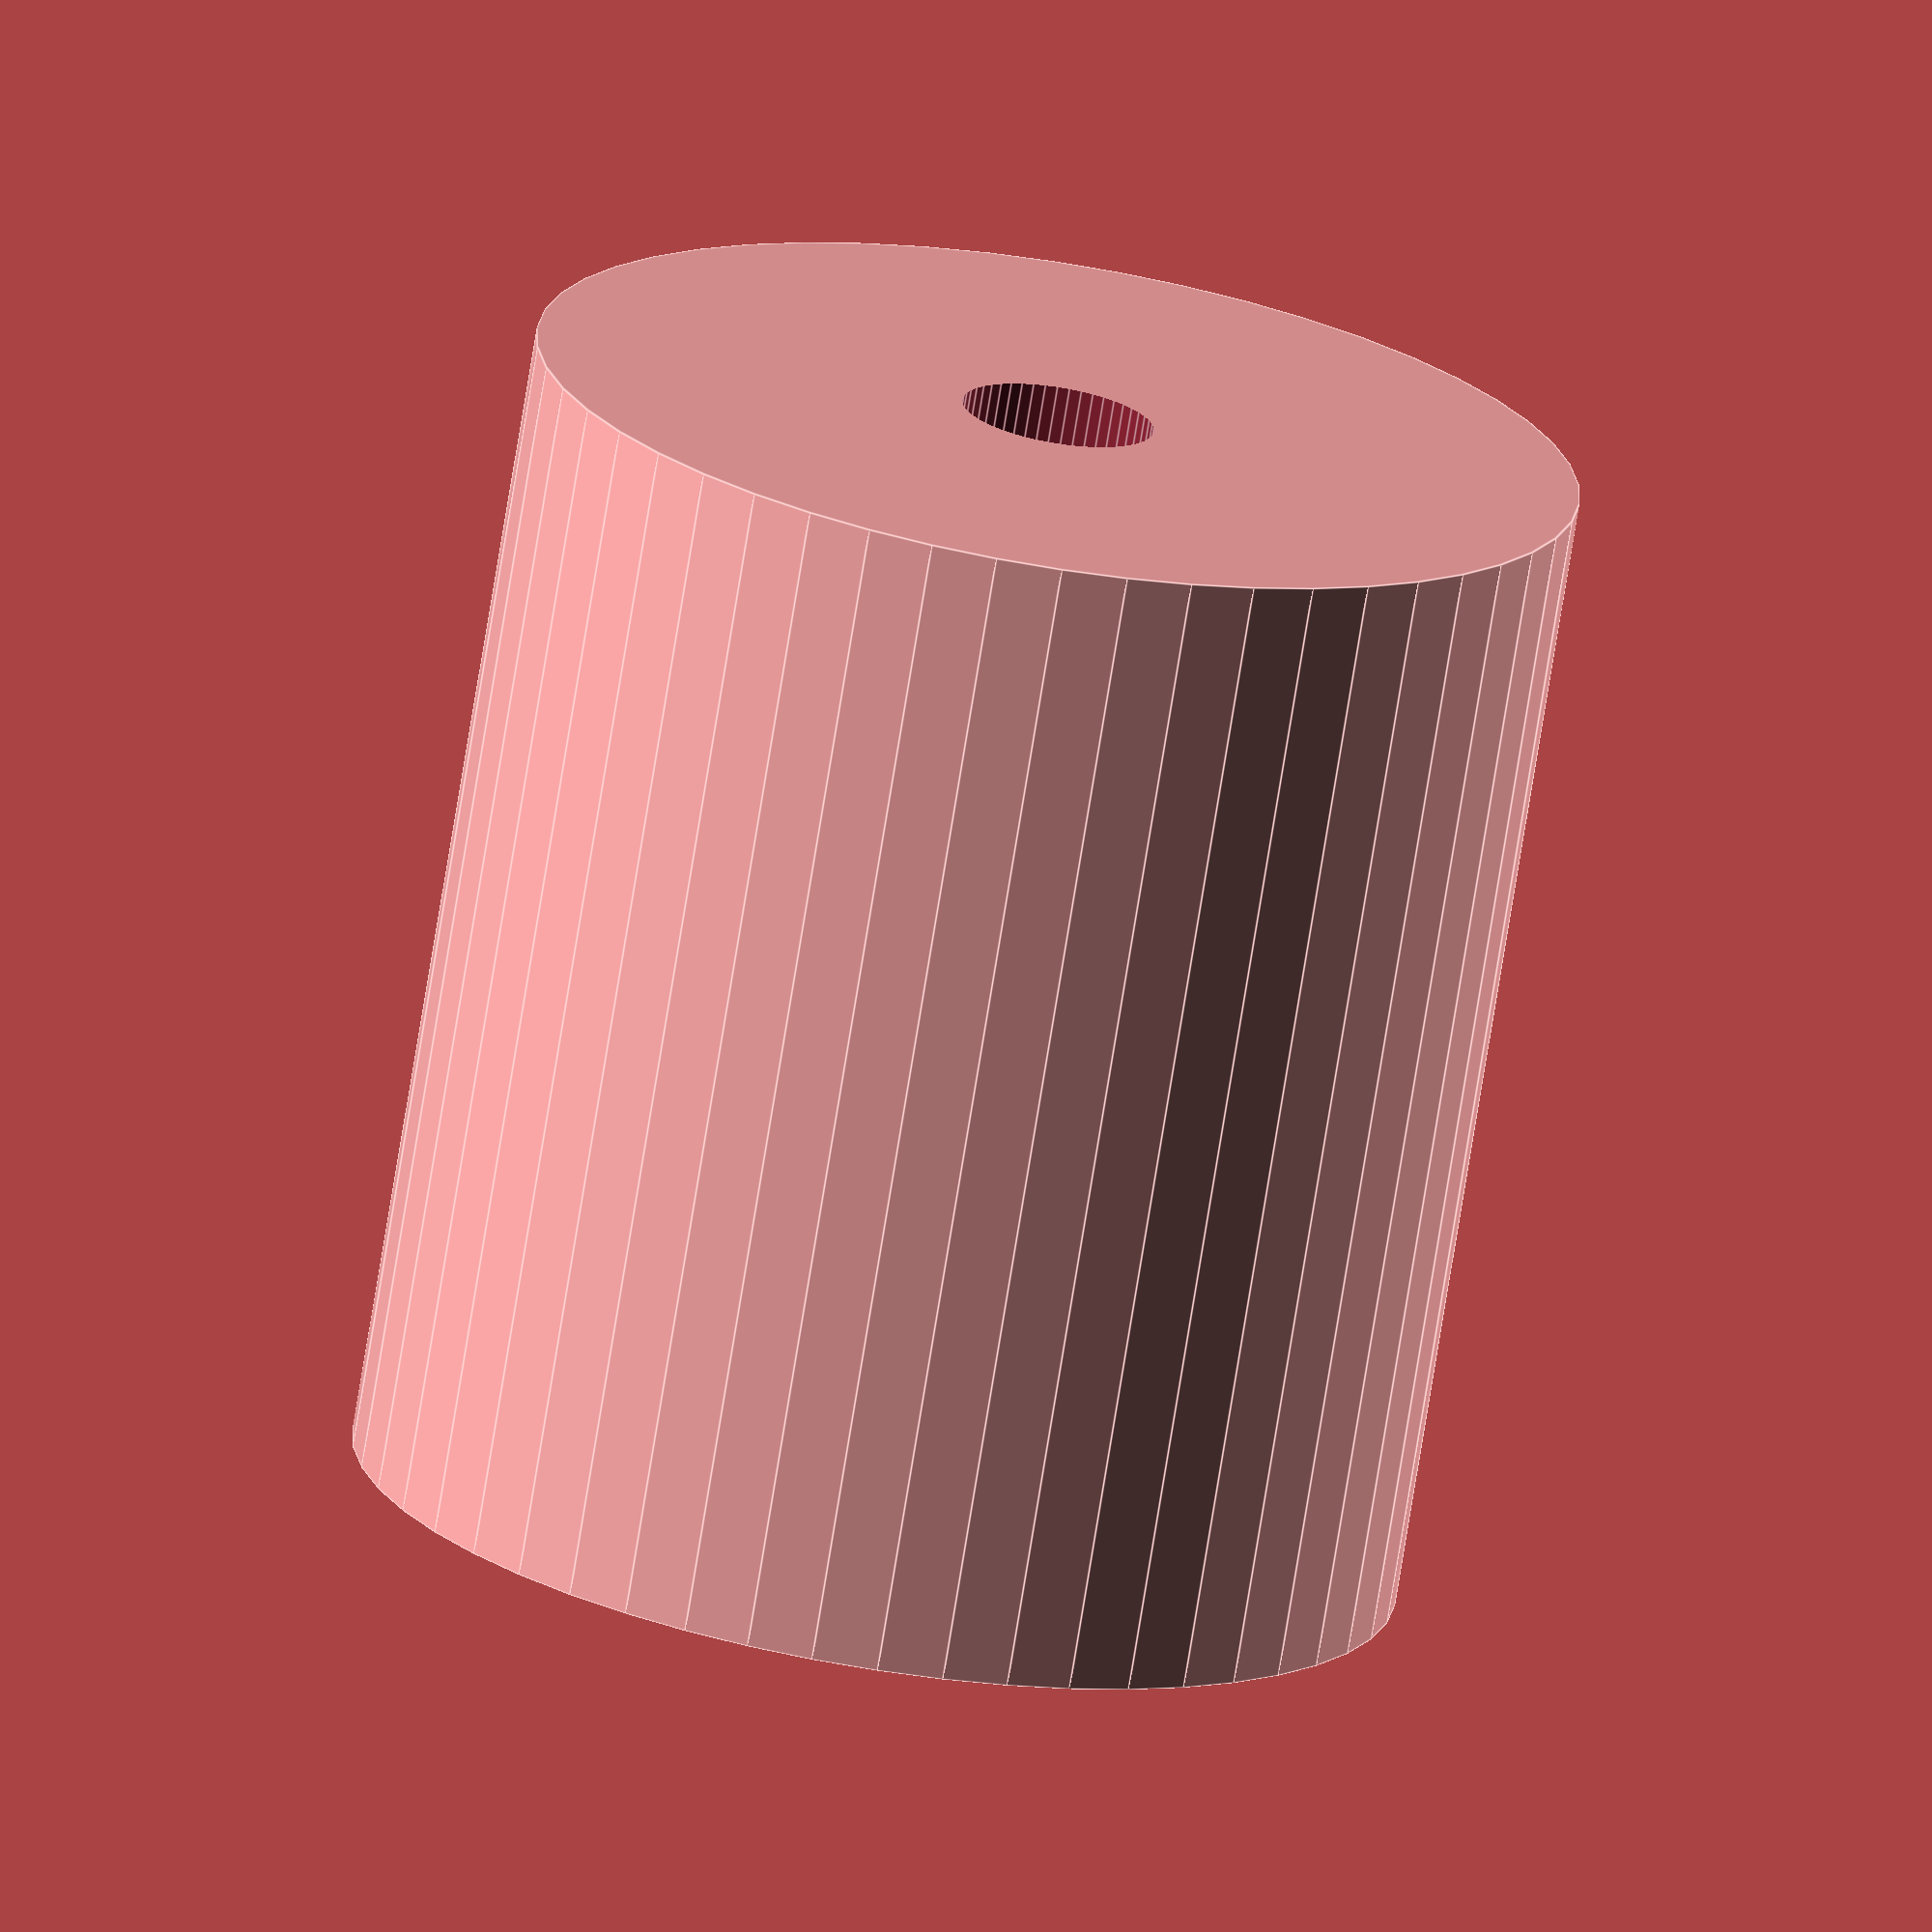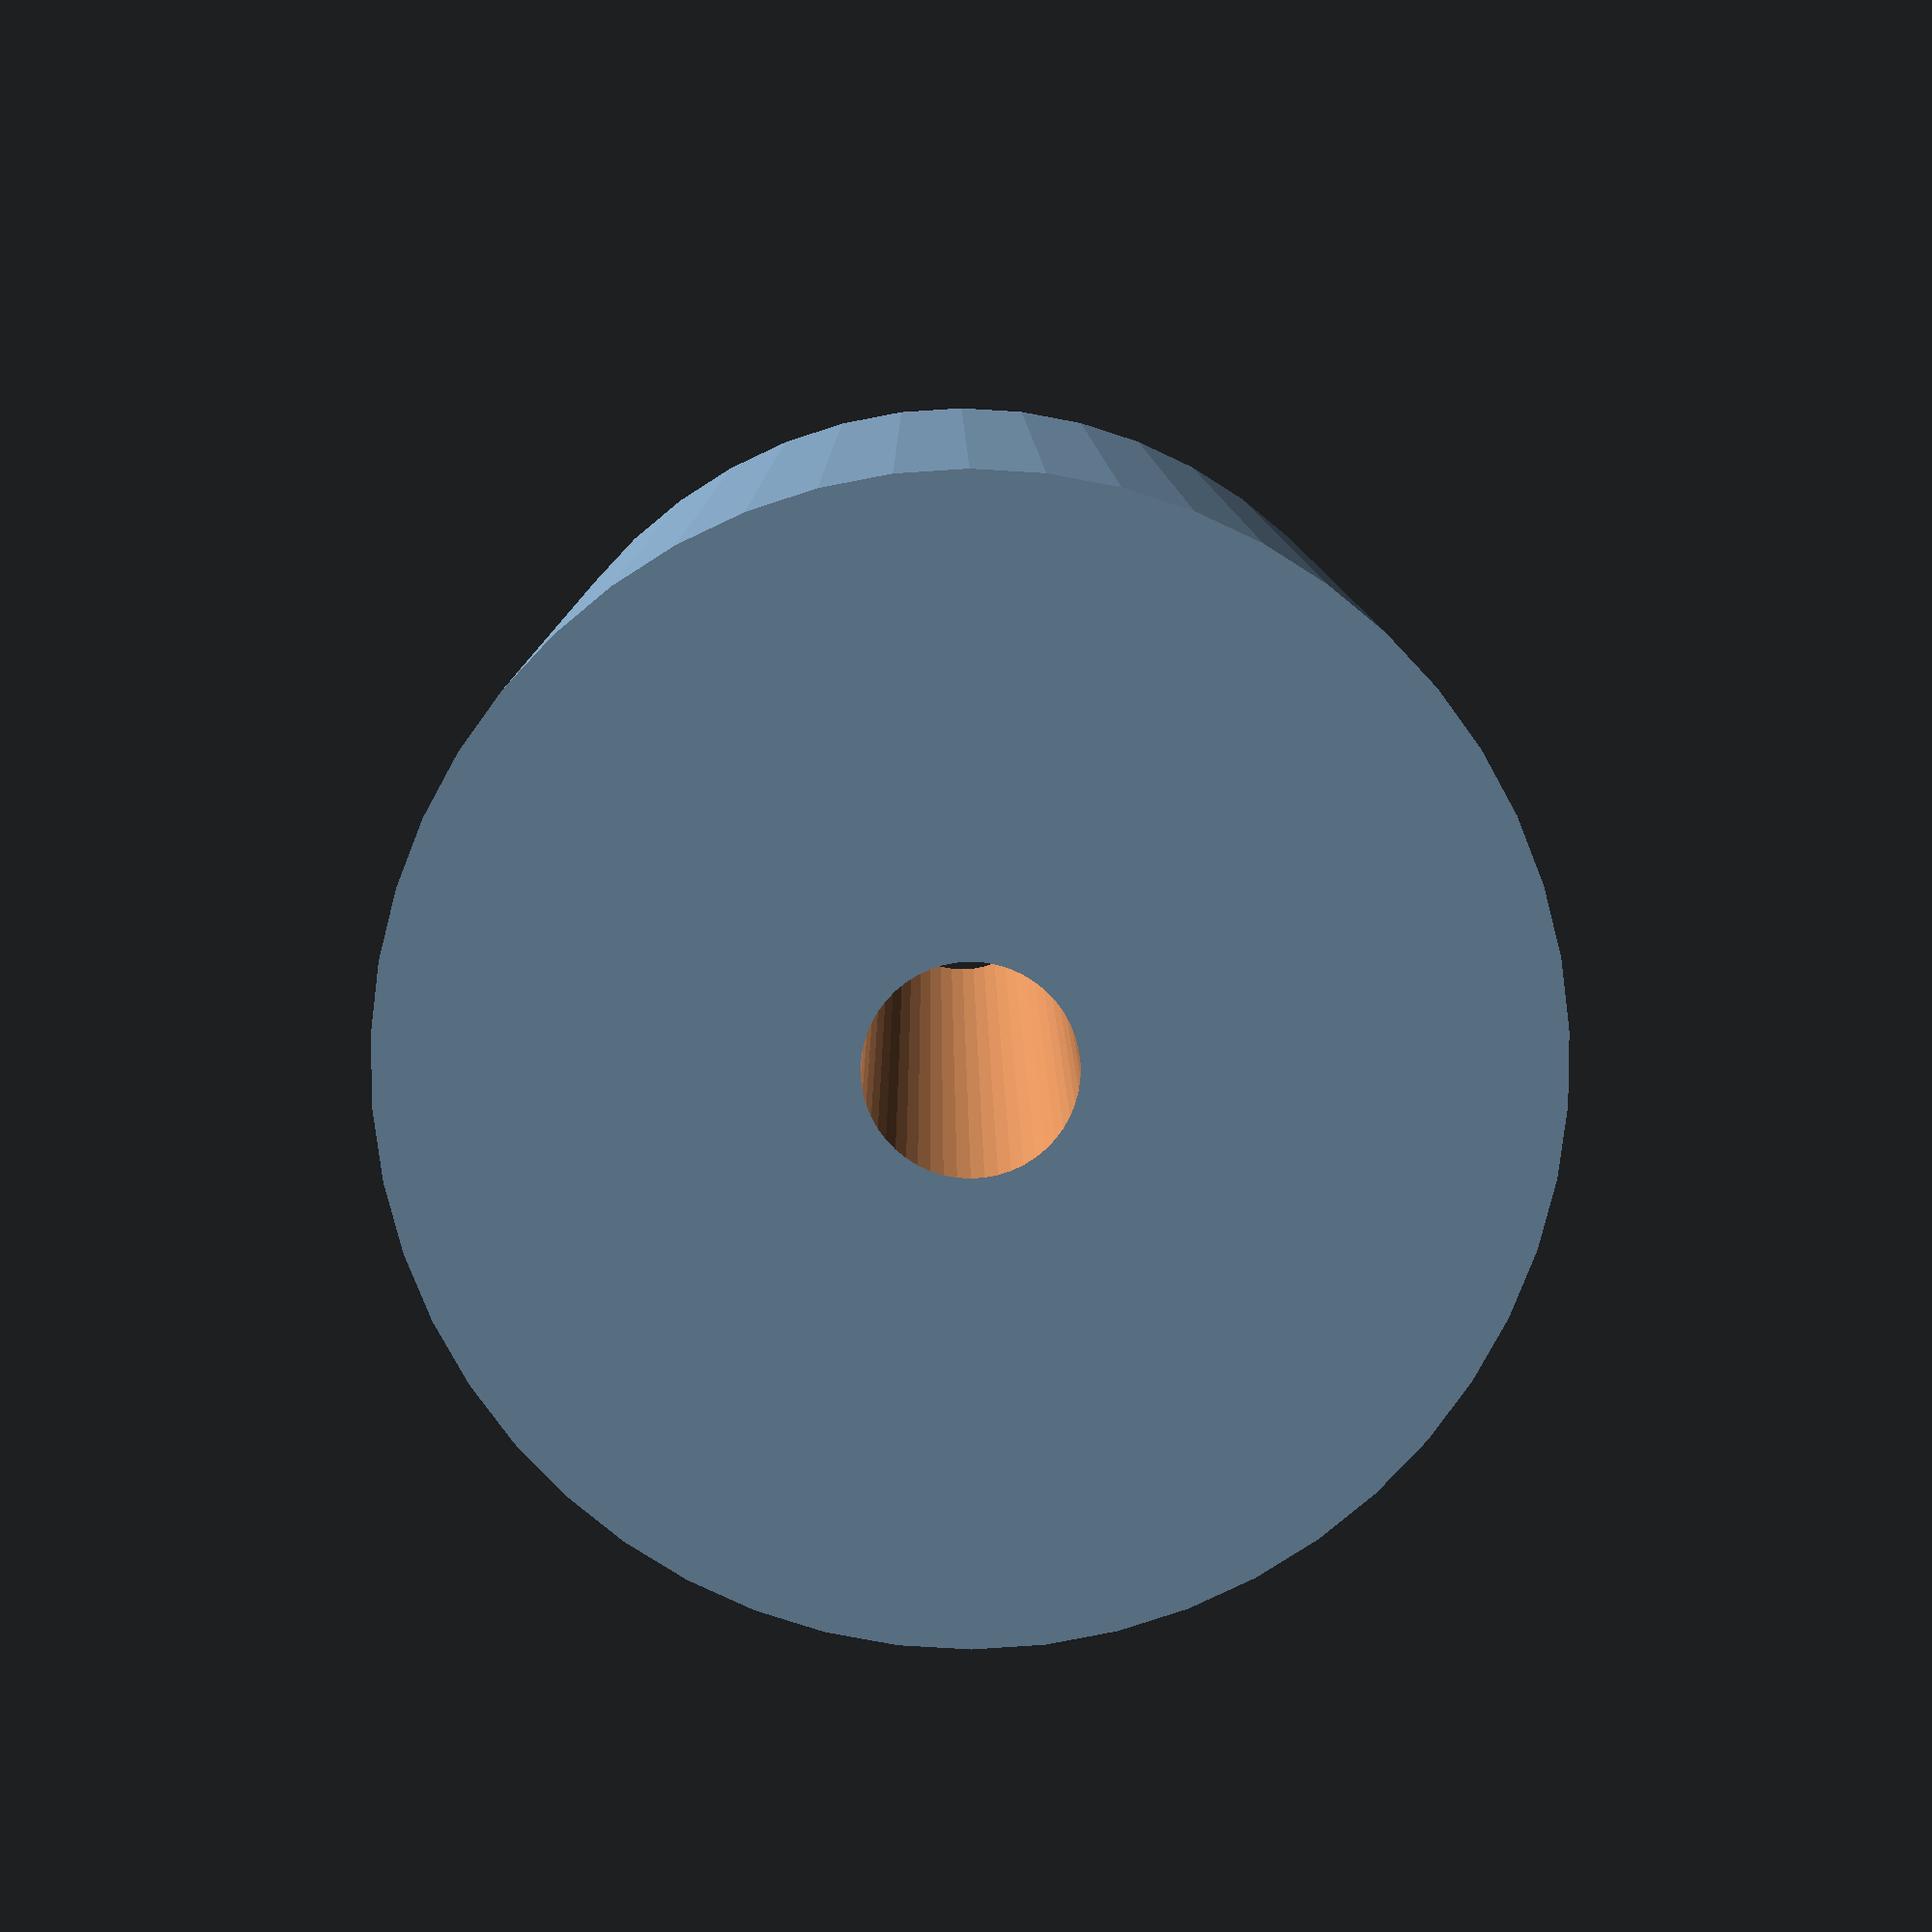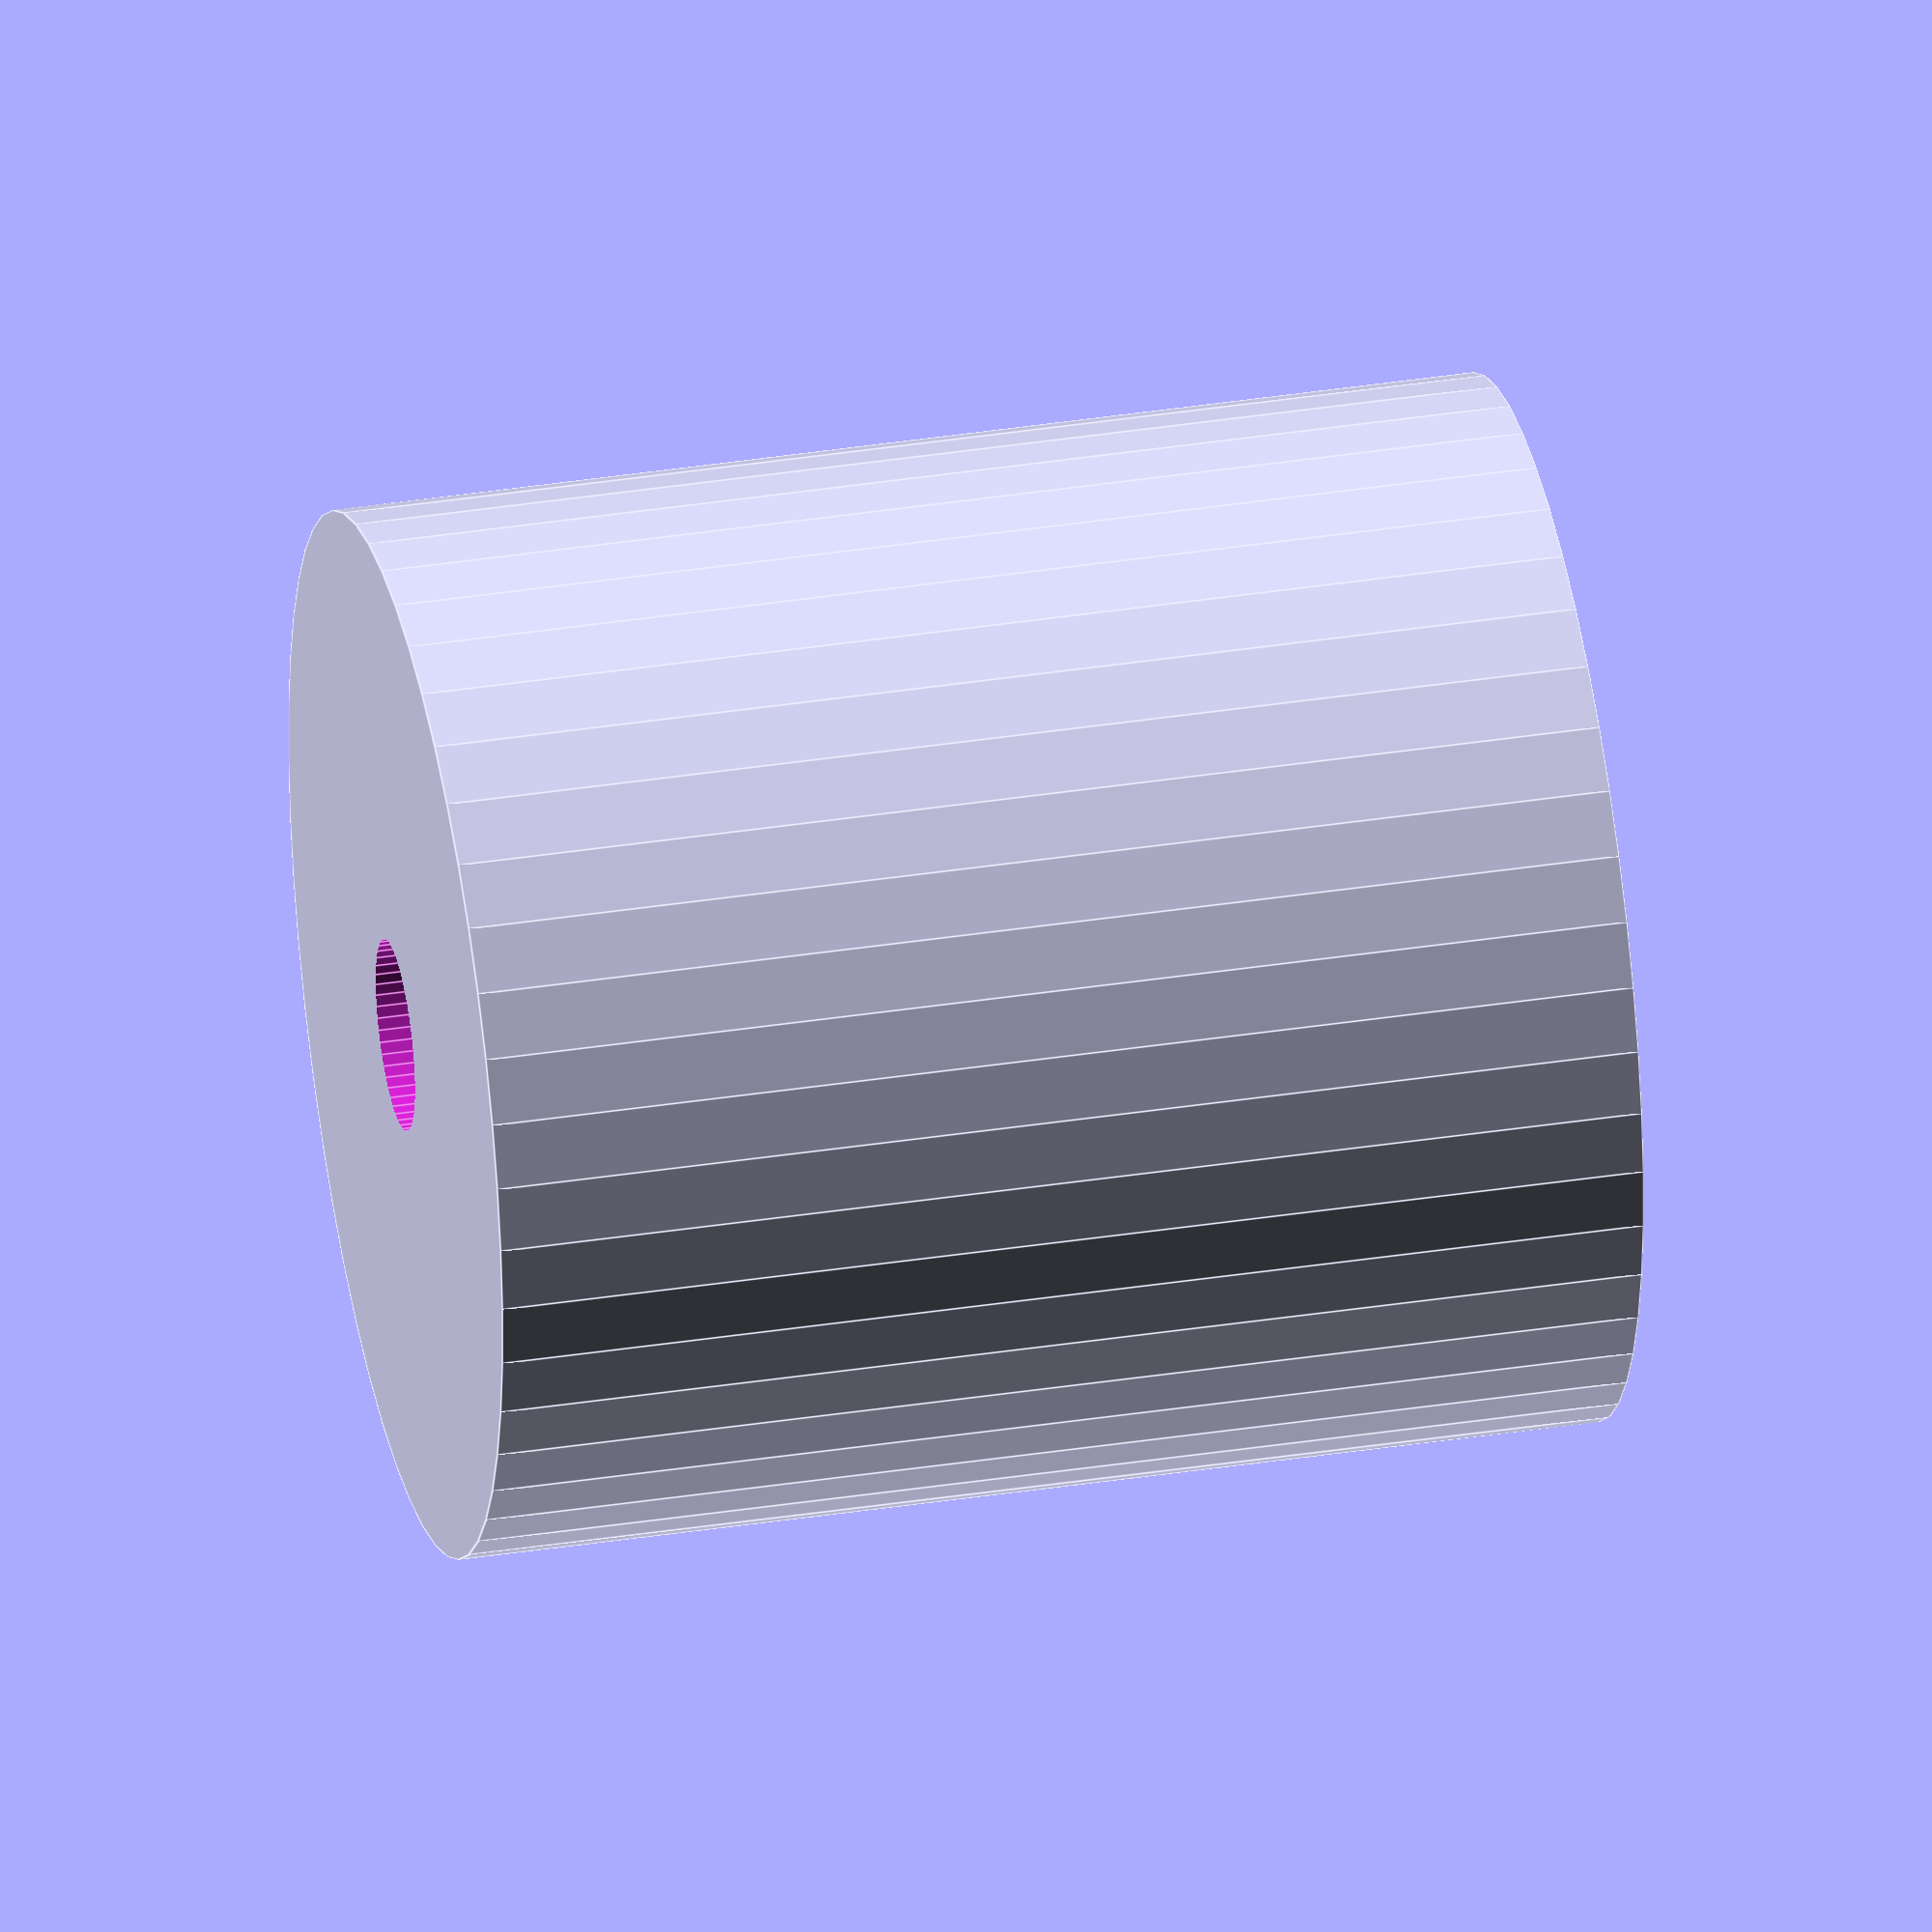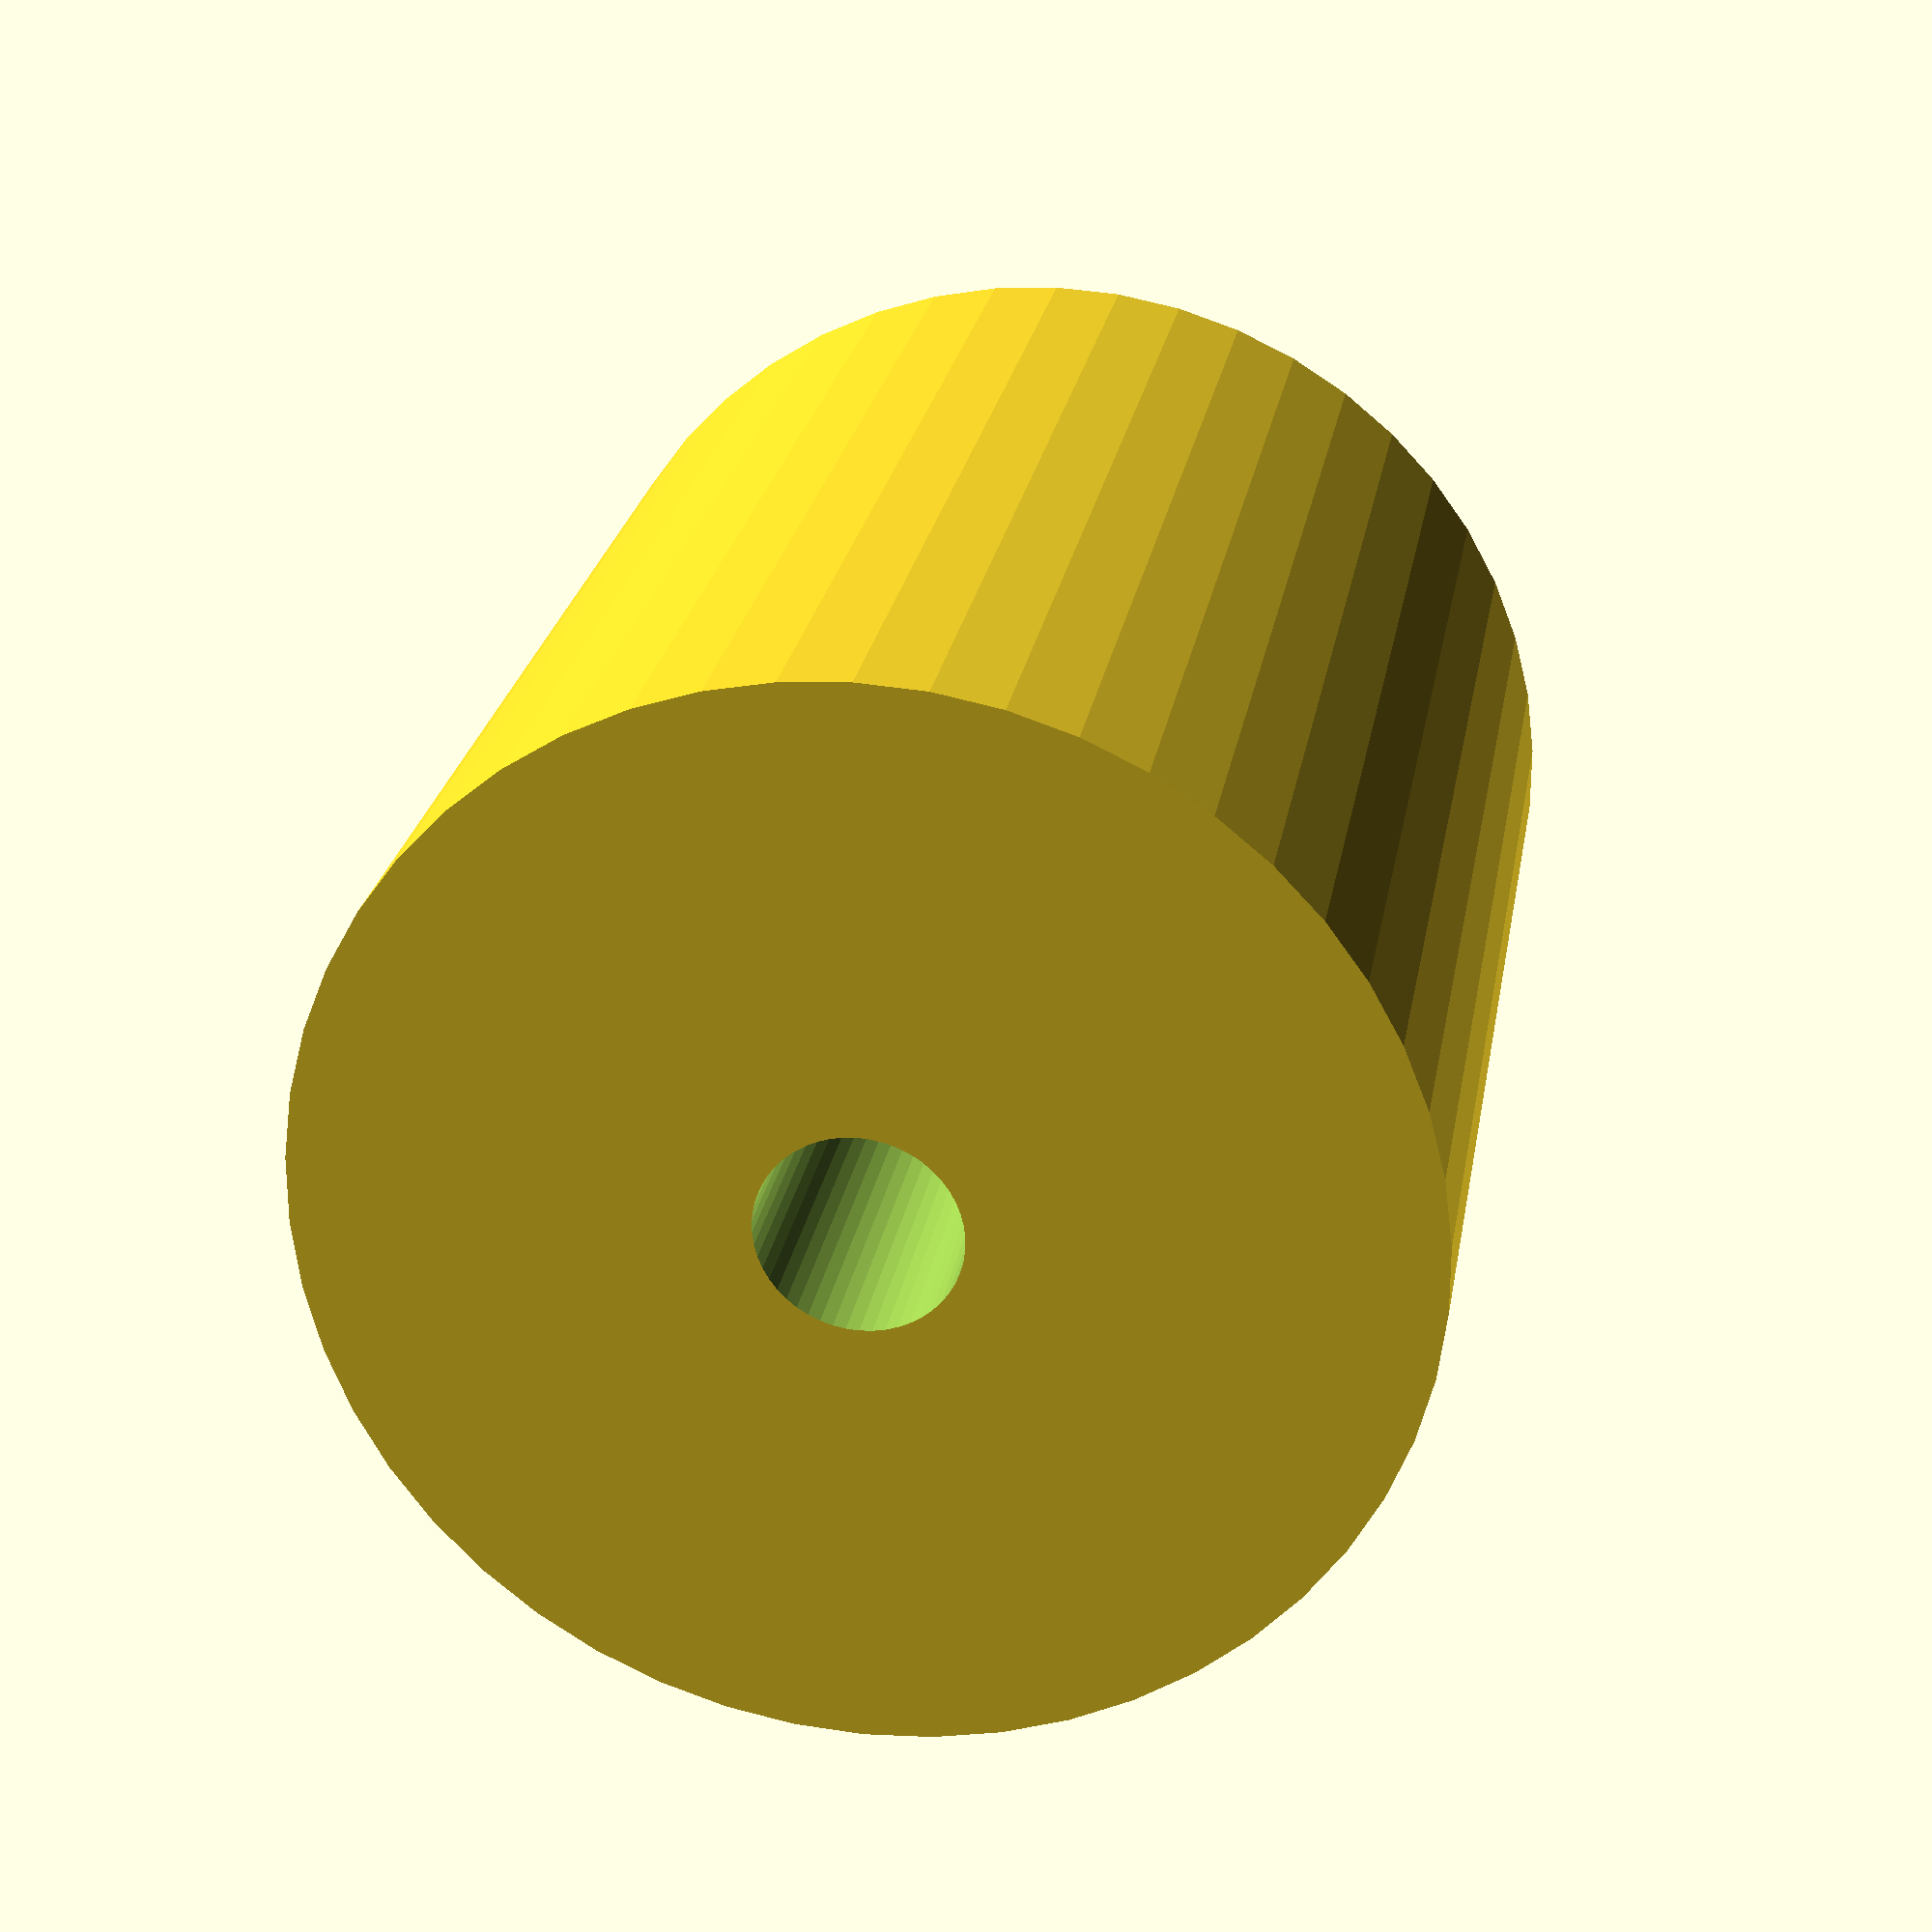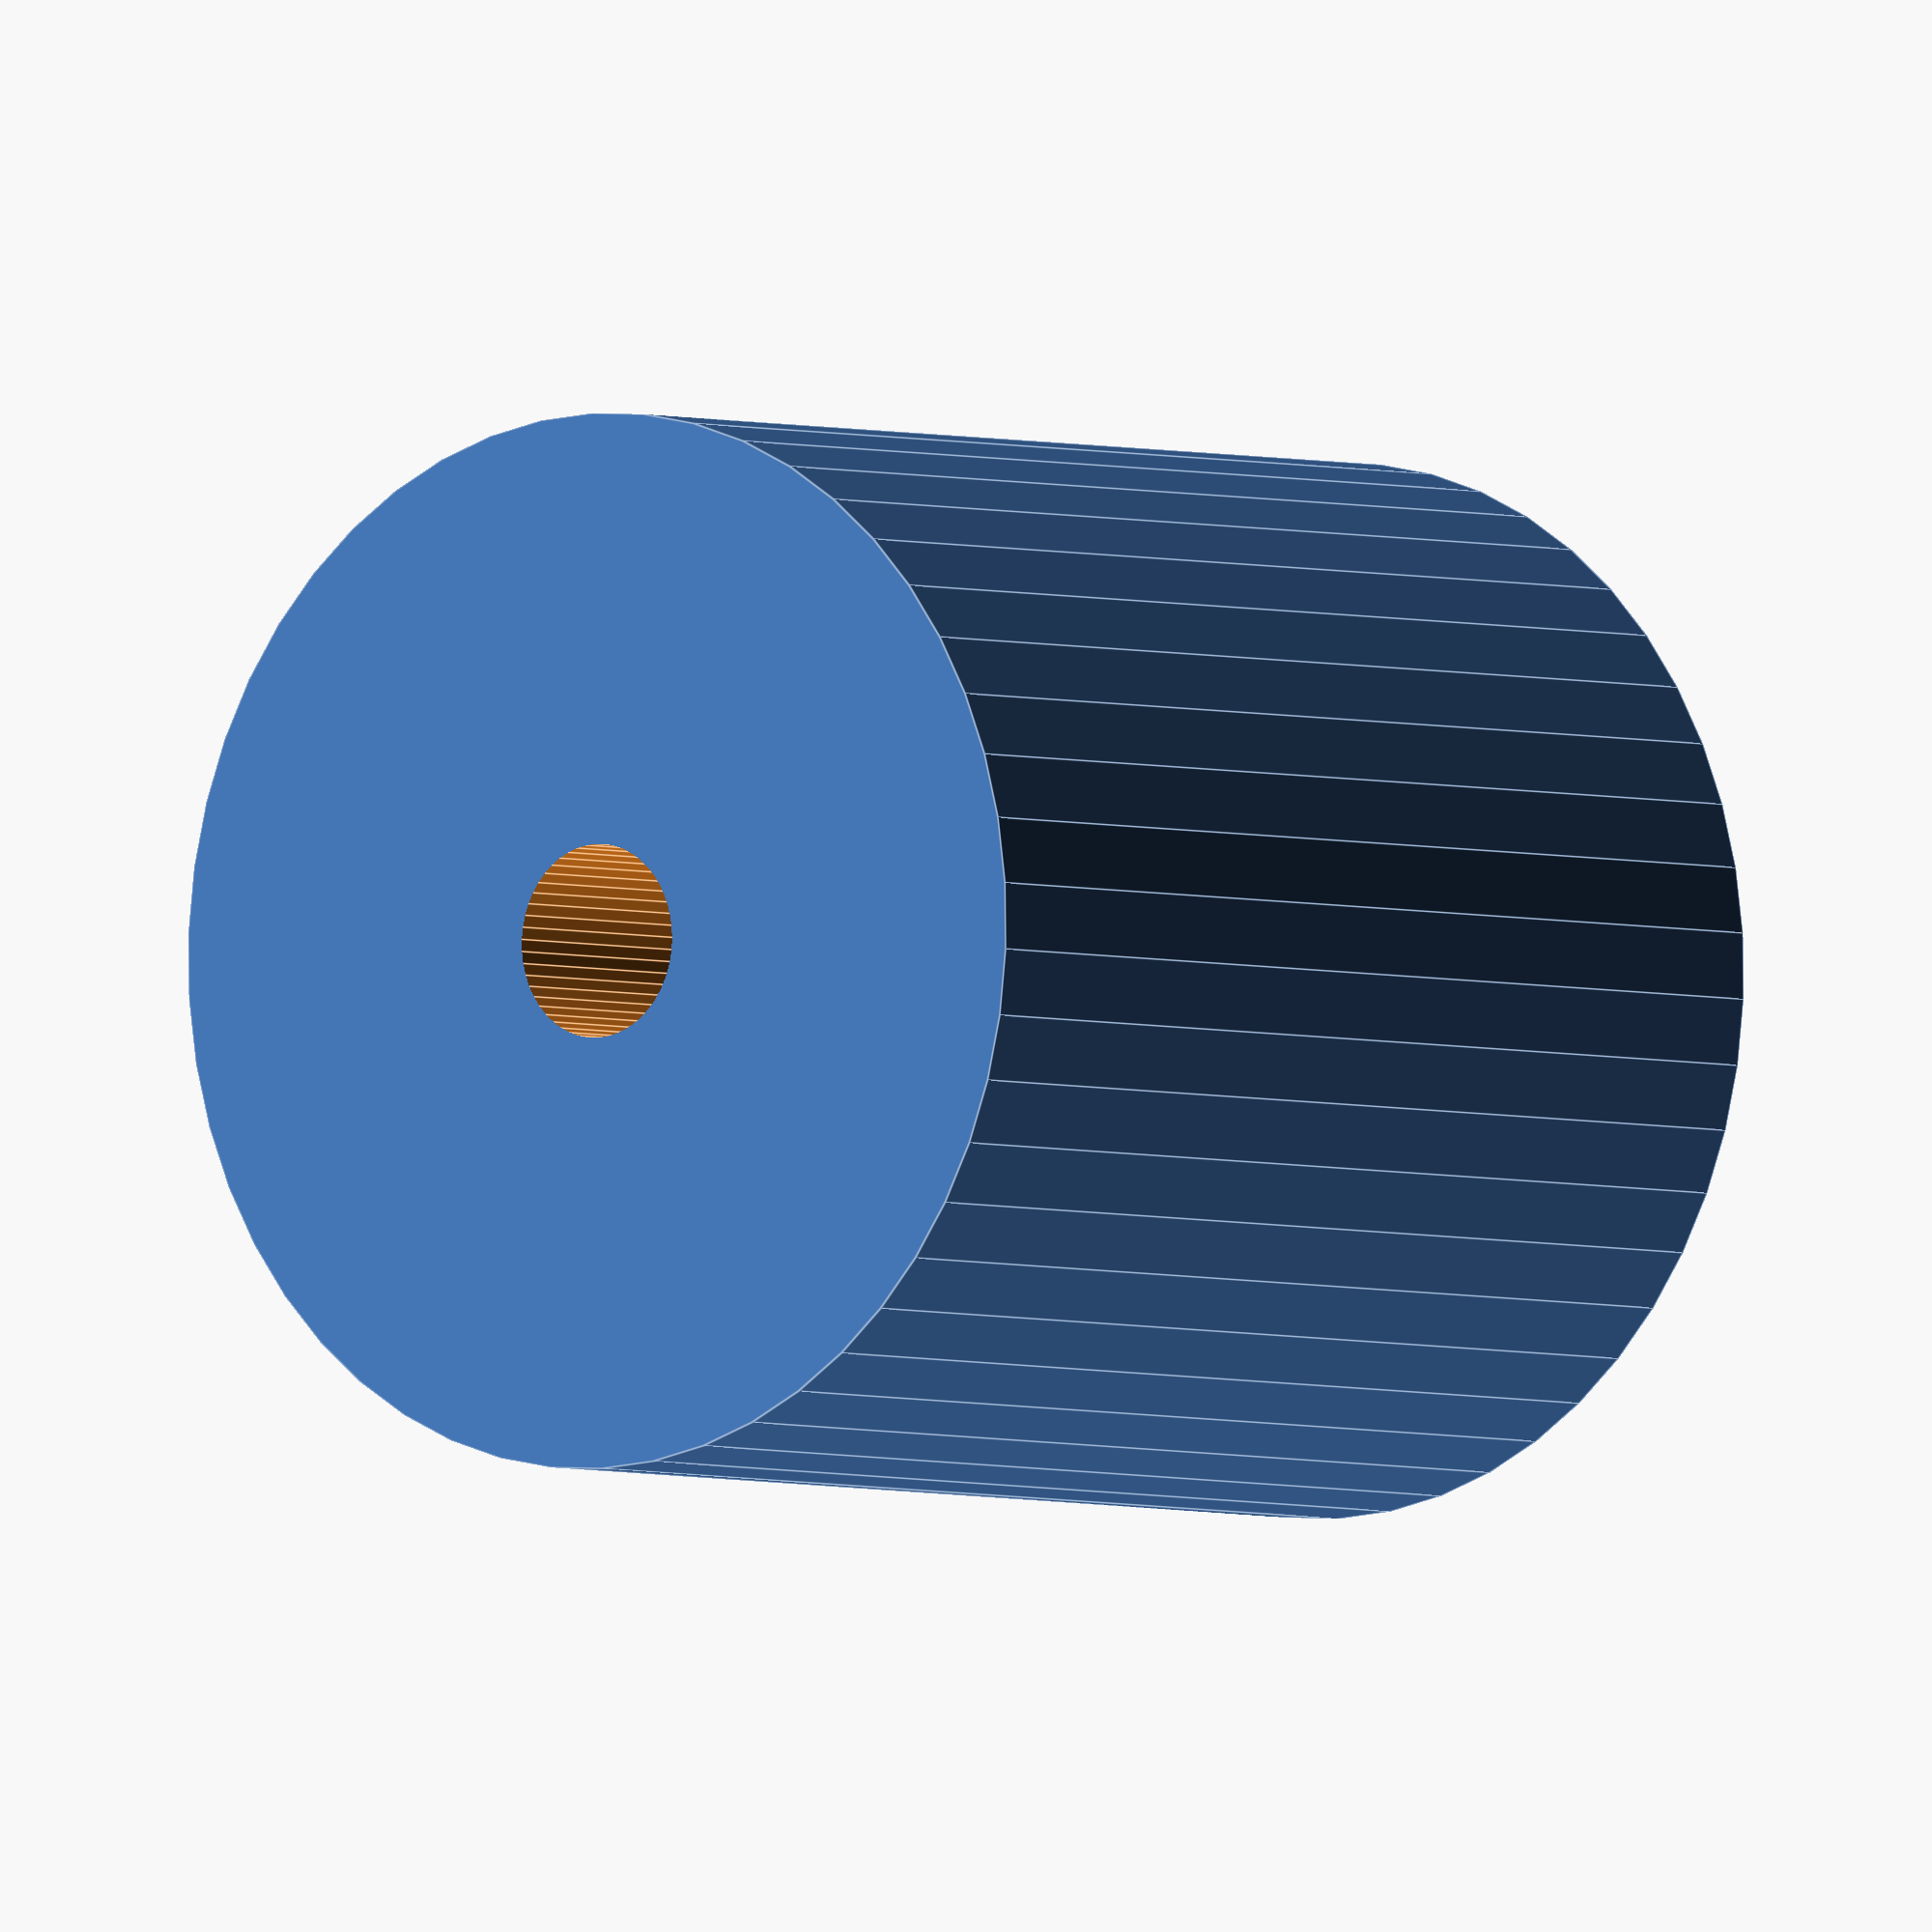
<openscad>
$fn = 50;


difference() {
	union() {
		translate(v = [0, 0, -27.0000000000]) {
			cylinder(h = 54, r = 24.5000000000);
		}
	}
	union() {
		translate(v = [0, 0, -100.0000000000]) {
			cylinder(h = 200, r = 4.5000000000);
		}
	}
}
</openscad>
<views>
elev=253.1 azim=342.4 roll=9.1 proj=o view=edges
elev=350.9 azim=306.1 roll=179.6 proj=p view=wireframe
elev=324.3 azim=291.6 roll=258.3 proj=o view=edges
elev=155.3 azim=126.0 roll=350.5 proj=p view=wireframe
elev=183.2 azim=33.1 roll=320.7 proj=o view=edges
</views>
